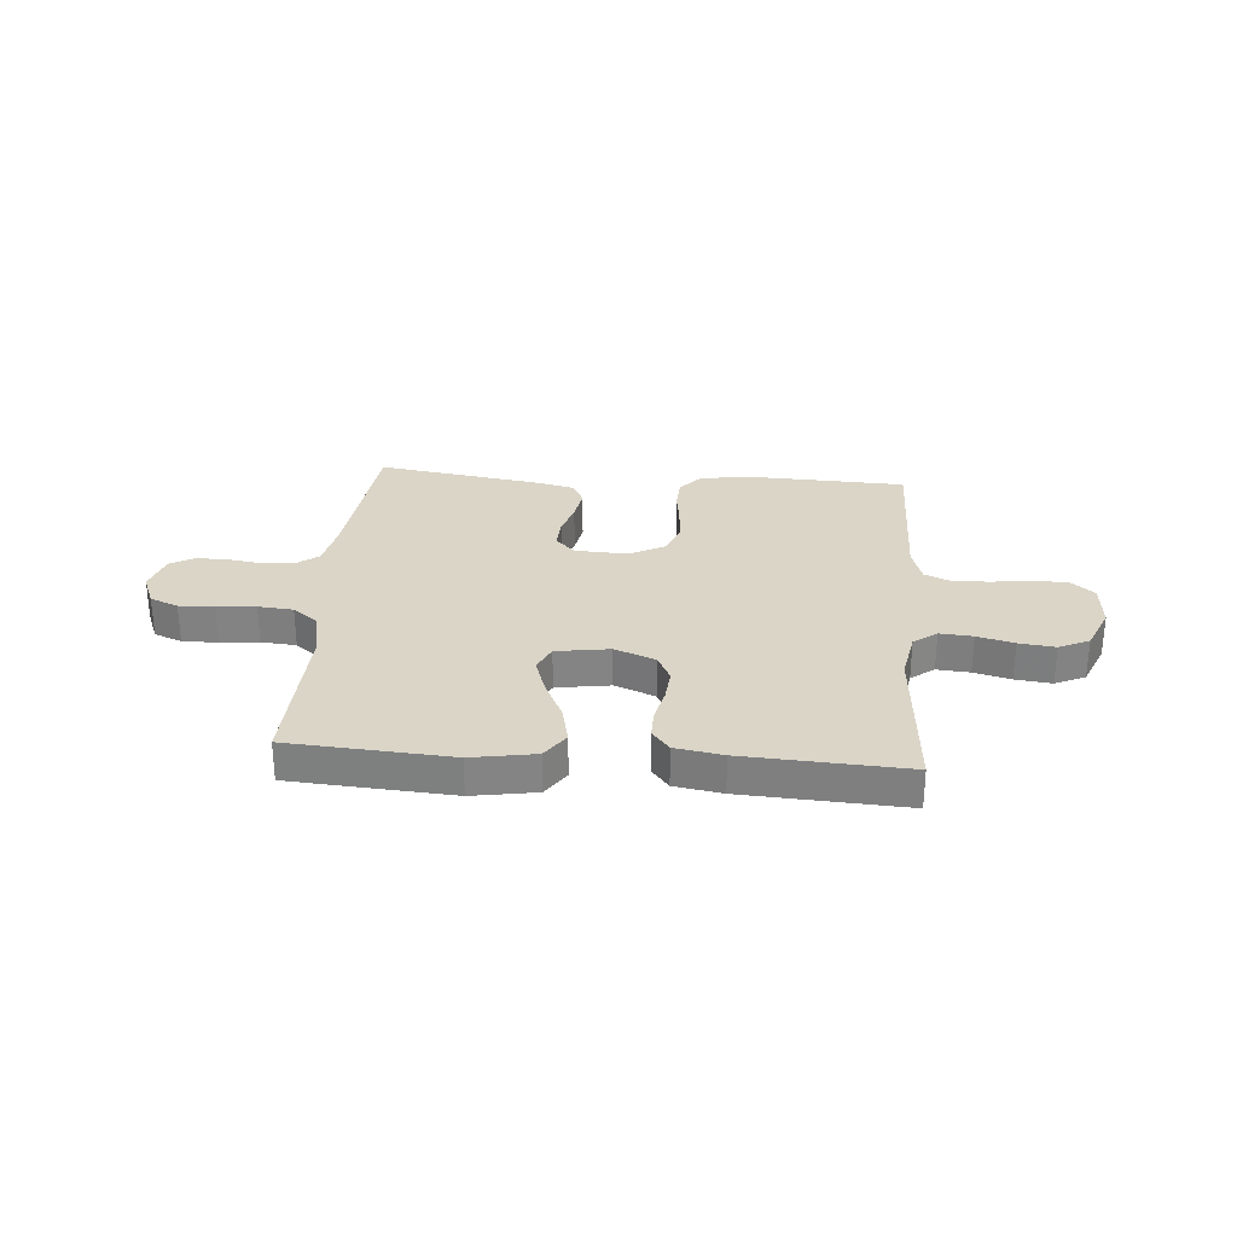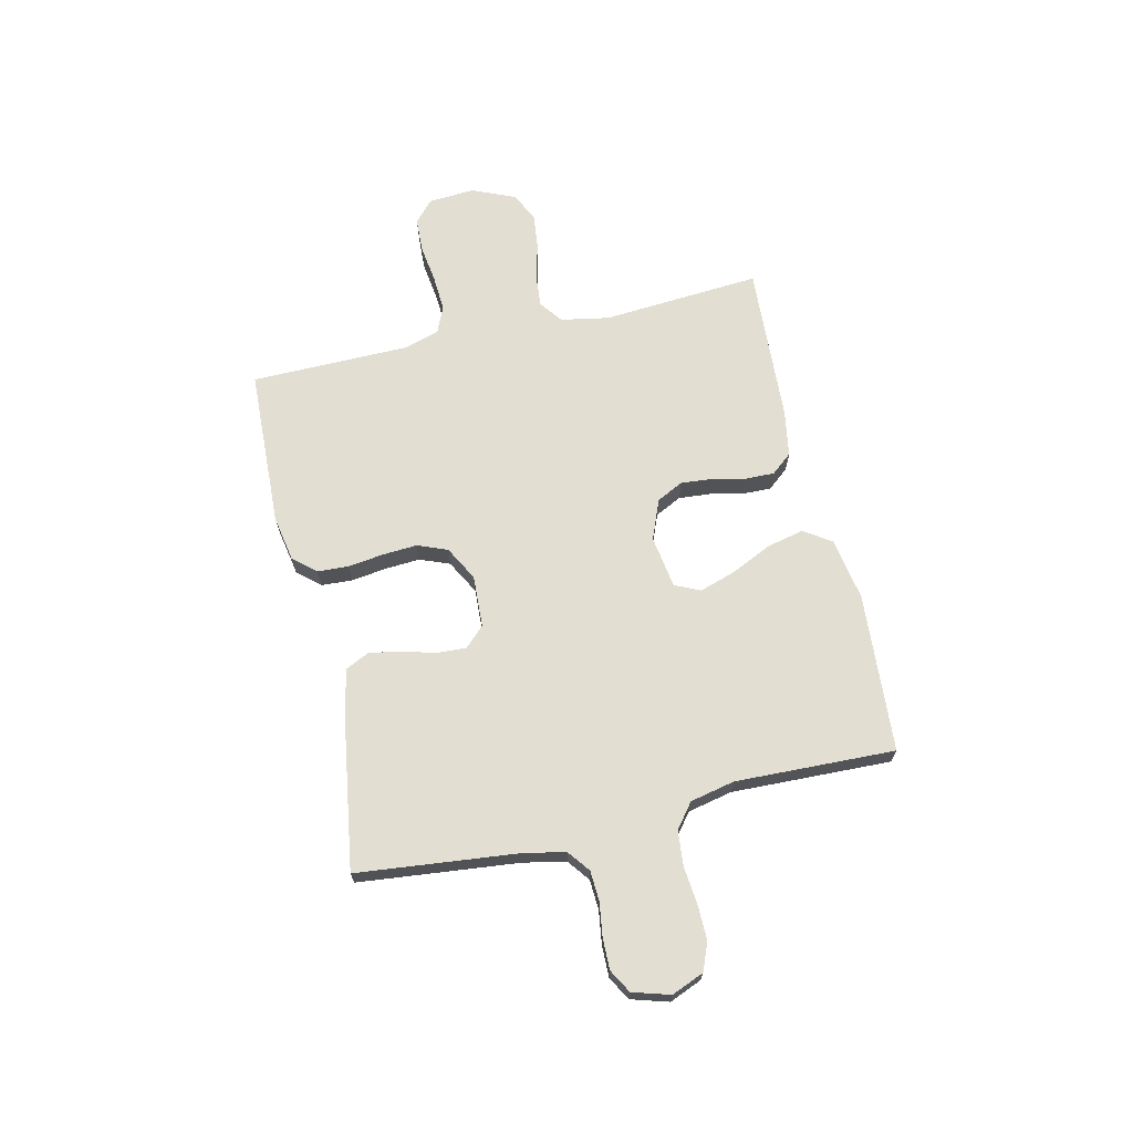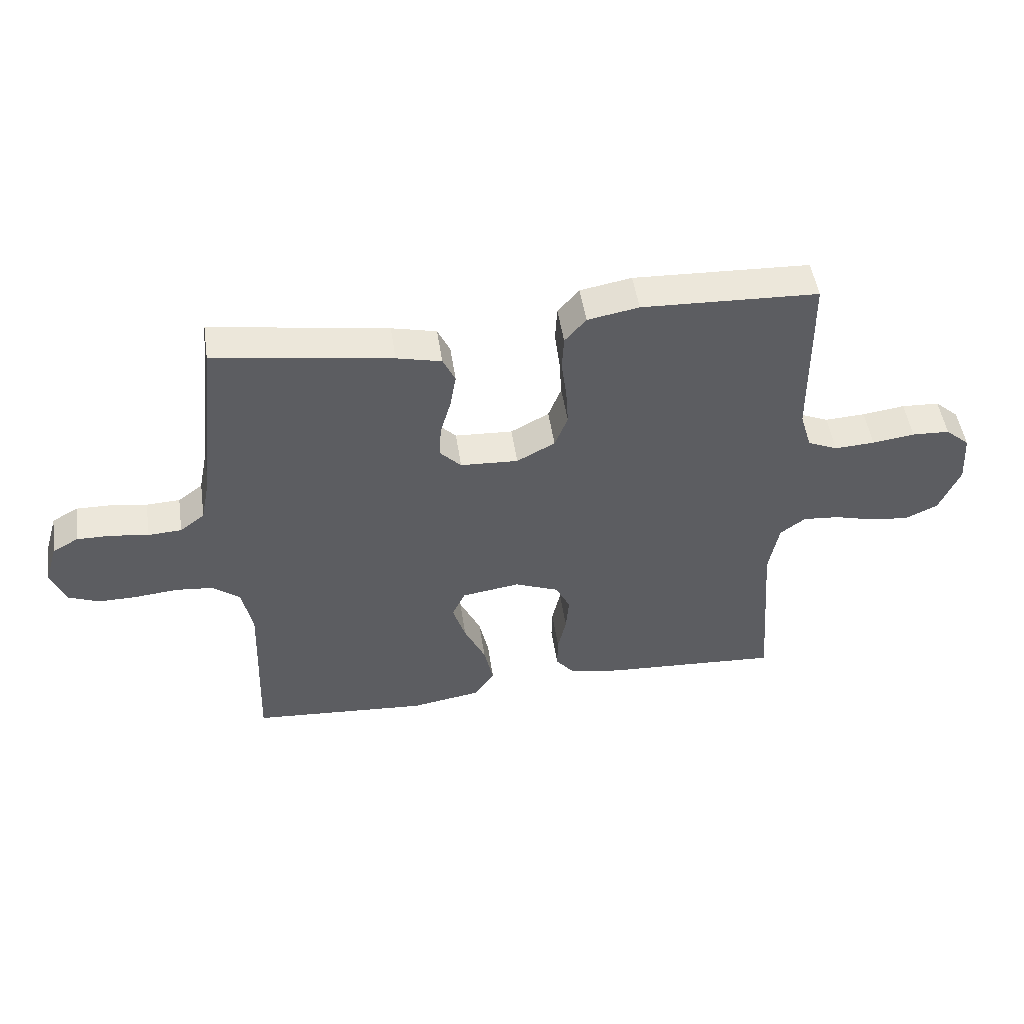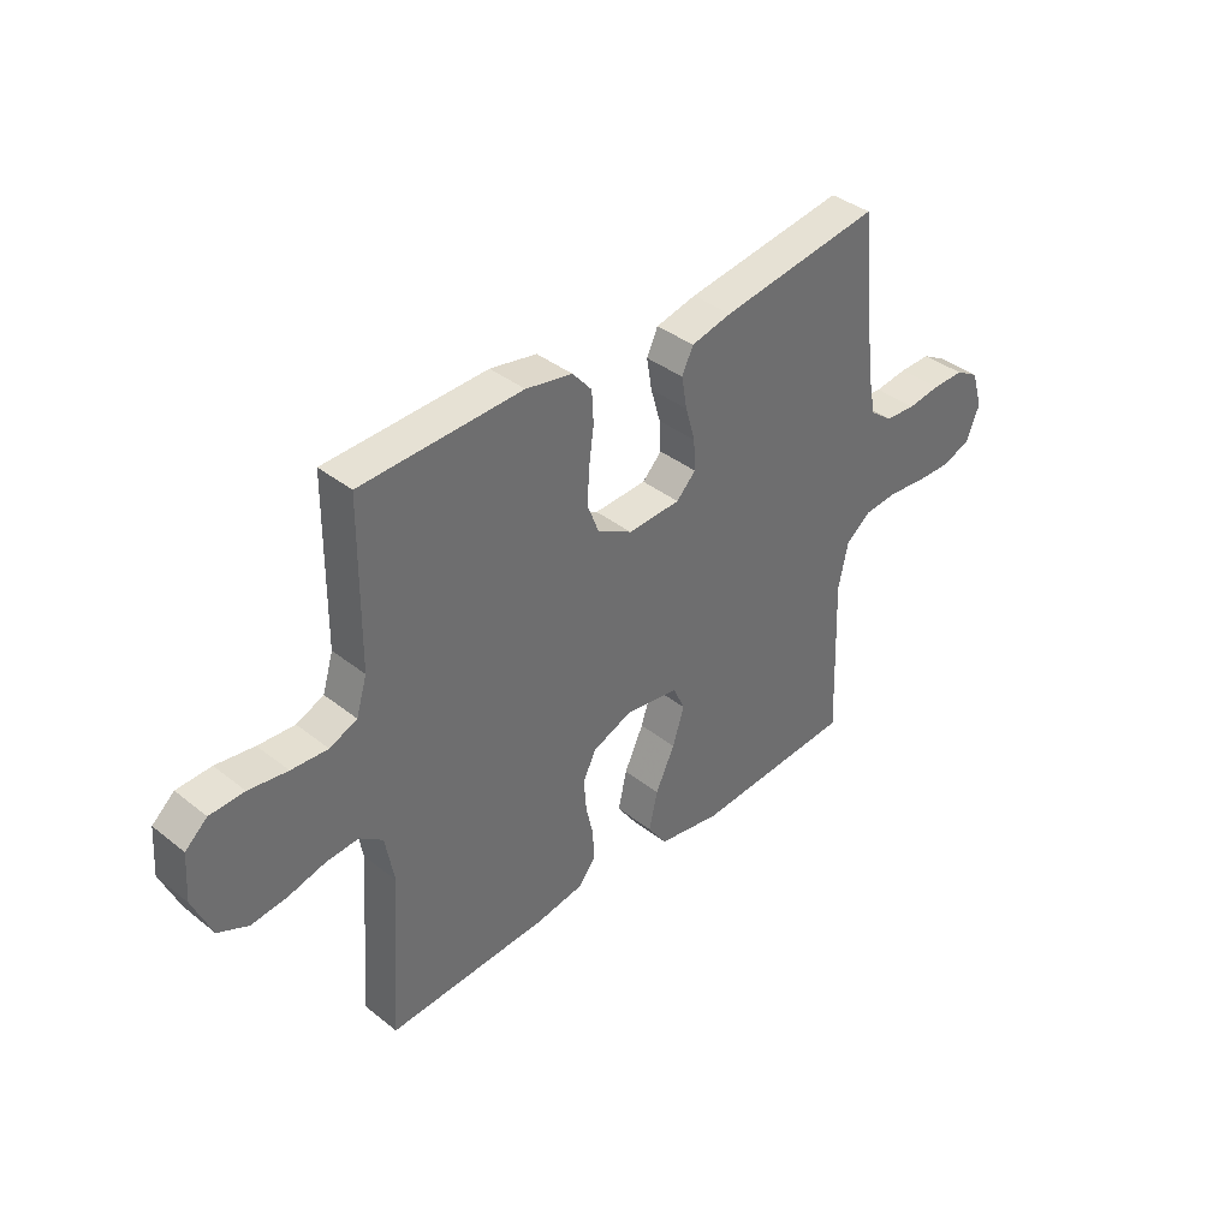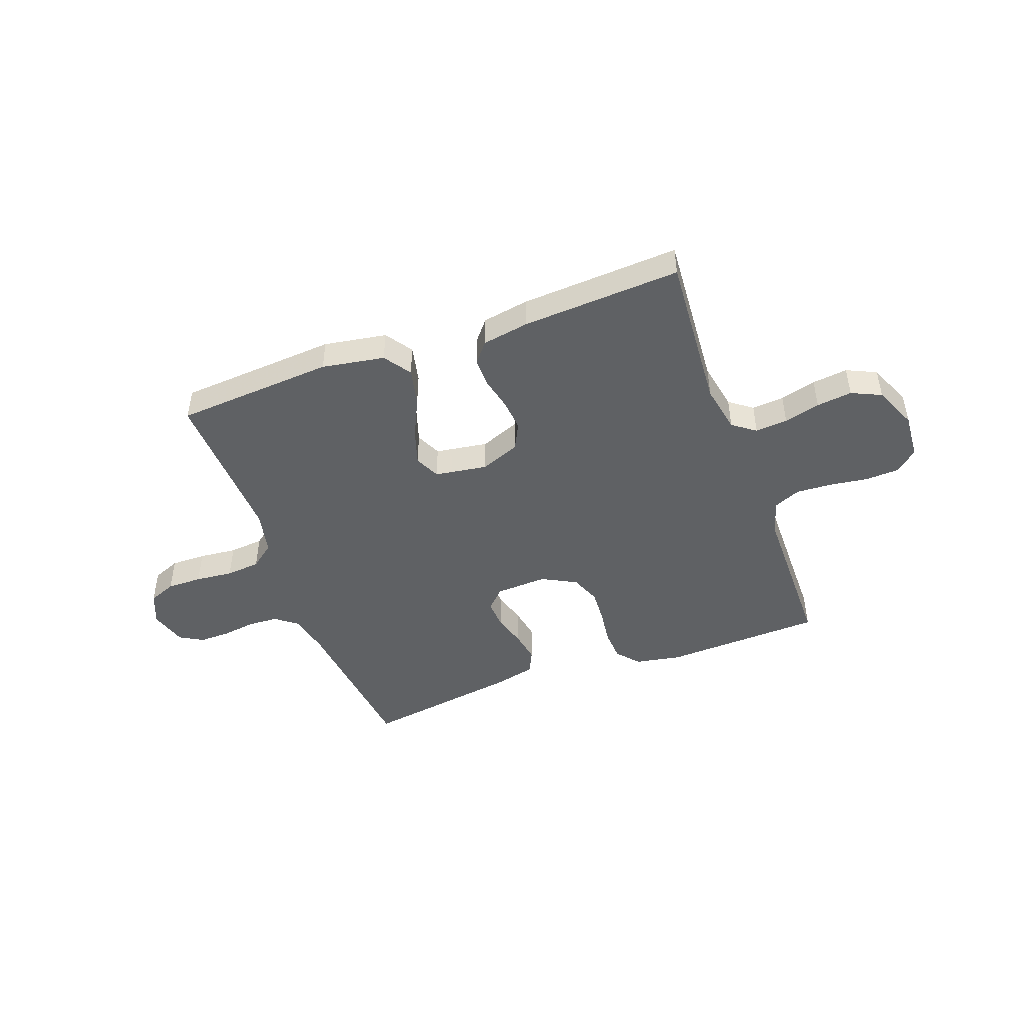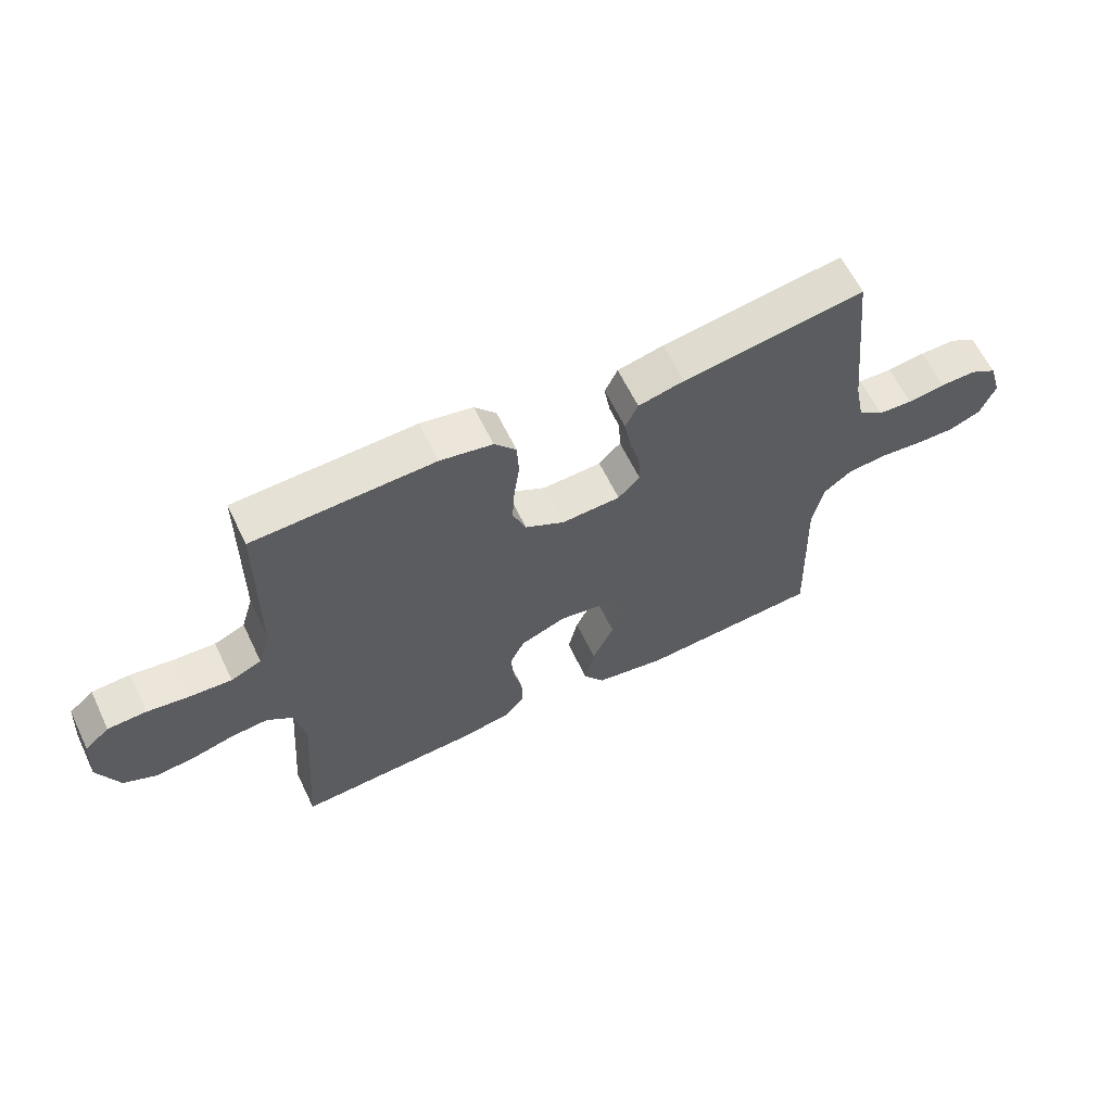
<metadata>
{"format":"obj","ext":"obj","renderer":"f3d","projection":"perspective","resolution":1024,"background":"white","views":[{"elev":29.0,"azim":-175.5,"up":"+Y"},{"elev":67.9,"azim":77.0,"up":"+Y"},{"elev":49.6,"azim":171.6,"up":"+Z"},{"elev":38.4,"azim":-45.1,"up":"+Z"},{"elev":-46.4,"azim":-159.8,"up":"+Y"},{"elev":62.0,"azim":-25.6,"up":"+Z"}]}
</metadata>
<code>
v 0.5 0.07 0.5
v 0.532 0.07 0.2
v 0.548 0.07 0.12
v 0.59 0.07 0.088
v 0.647 0.07 0.085
v 0.709 0.07 0.094
v 0.768 0.07 0.095
v 0.812 0.07 0.07
v 0.833 0.07 0
v 0.808 0.07 -0.061
v 0.756 0.07 -0.082
v 0.69 0.07 -0.081
v 0.619 0.07 -0.074
v 0.554 0.07 -0.08
v 0.508 0.07 -0.116
v 0.49 0.07 -0.2
v 0.5 0.07 -0.5
v 0.2 0.07 -0.521
v 0.082 0.07 -0.501
v 0.047 0.07 -0.45
v 0.063 0.07 -0.379
v 0.099 0.07 -0.303
v 0.121 0.07 -0.235
v 0.099 0.07 -0.187
v 0 0.07 -0.172
v -0.075 0.07 -0.202
v -0.1 0.07 -0.252
v -0.095 0.07 -0.312
v -0.081 0.07 -0.374
v -0.08 0.07 -0.429
v -0.112 0.07 -0.468
v -0.2 0.07 -0.483
v -0.5 0.07 -0.5
v -0.478 0.07 -0.2
v -0.495 0.07 -0.109
v -0.538 0.07 -0.077
v -0.599 0.07 -0.082
v -0.667 0.07 -0.1
v -0.734 0.07 -0.108
v -0.79 0.07 -0.082
v -0.825 0.07 0
v -0.819 0.07 0.087
v -0.778 0.07 0.123
v -0.714 0.07 0.126
v -0.642 0.07 0.116
v -0.574 0.07 0.112
v -0.523 0.07 0.134
v -0.503 0.07 0.2
v -0.5 0.07 0.5
v -0.2 0.07 0.512
v -0.113 0.07 0.496
v -0.077 0.07 0.454
v -0.074 0.07 0.395
v -0.083 0.07 0.328
v -0.087 0.07 0.263
v -0.065 0.07 0.207
v 0 0.07 0.172
v 0.098 0.07 0.177
v 0.134 0.07 0.214
v 0.131 0.07 0.27
v 0.113 0.07 0.333
v 0.103 0.07 0.392
v 0.124 0.07 0.436
v 0.2 0.07 0.454
v 0.5 0 0.5
v 0.532 0 0.2
v 0.548 0 0.12
v 0.59 0 0.088
v 0.647 0 0.085
v 0.709 0 0.094
v 0.768 0 0.095
v 0.812 0 0.07
v 0.833 0 0
v 0.808 0 -0.061
v 0.756 0 -0.082
v 0.69 0 -0.081
v 0.619 0 -0.074
v 0.554 0 -0.08
v 0.508 0 -0.116
v 0.49 0 -0.2
v 0.5 0 -0.5
v 0.2 0 -0.521
v 0.082 0 -0.501
v 0.047 0 -0.45
v 0.063 0 -0.379
v 0.099 0 -0.303
v 0.121 0 -0.235
v 0.099 0 -0.187
v 0 0 -0.172
v -0.075 0 -0.202
v -0.1 0 -0.252
v -0.095 0 -0.312
v -0.081 0 -0.374
v -0.08 0 -0.429
v -0.112 0 -0.468
v -0.2 0 -0.483
v -0.5 0 -0.5
v -0.478 0 -0.2
v -0.495 0 -0.109
v -0.538 0 -0.077
v -0.599 0 -0.082
v -0.667 0 -0.1
v -0.734 0 -0.108
v -0.79 0 -0.082
v -0.825 0 0
v -0.819 0 0.087
v -0.778 0 0.123
v -0.714 0 0.126
v -0.642 0 0.116
v -0.574 0 0.112
v -0.523 0 0.134
v -0.503 0 0.2
v -0.5 0 0.5
v -0.2 0 0.512
v -0.113 0 0.496
v -0.077 0 0.454
v -0.074 0 0.395
v -0.083 0 0.328
v -0.087 0 0.263
v -0.065 0 0.207
v 0 0 0.172
v 0.098 0 0.177
v 0.134 0 0.214
v 0.131 0 0.27
v 0.113 0 0.333
v 0.103 0 0.392
v 0.124 0 0.436
v 0.2 0 0.454
f 63 64 1 2
f 60 61 62 63
f 59 60 63 2
f 58 59 2 3
f 57 58 3 4
f 51 52 53 54
f 51 54 55
f 48 49 50 51
f 47 48 51 55
f 46 47 55 56
f 42 43 44 45
f 42 45 46
f 41 42 46
f 37 38 39 40
f 36 37 40 41
f 31 32 33 34
f 31 34 35
f 28 29 30 31
f 27 28 31 35
f 26 27 35 36
f 19 20 21 22
f 19 22 23
f 16 17 18 19
f 15 16 19 23
f 14 15 23 24
f 10 11 12 13
f 8 9 10 13
f 8 13 14
f 5 6 7 8
f 4 5 8 14
f 57 4 14 24
f 36 41 46 56
f 25 26 36 56
f 24 25 56 57
f 66 65 128 127
f 127 126 125 124
f 66 127 124 123
f 67 66 123 122
f 68 67 122 121
f 118 117 116 115
f 119 118 115
f 115 114 113 112
f 119 115 112 111
f 120 119 111 110
f 109 108 107 106
f 110 109 106
f 110 106 105
f 104 103 102 101
f 105 104 101 100
f 98 97 96 95
f 99 98 95
f 95 94 93 92
f 99 95 92 91
f 100 99 91 90
f 86 85 84 83
f 87 86 83
f 83 82 81 80
f 87 83 80 79
f 88 87 79 78
f 77 76 75 74
f 77 74 73 72
f 78 77 72
f 72 71 70 69
f 78 72 69 68
f 88 78 68 121
f 120 110 105 100
f 120 100 90 89
f 121 120 89 88
f 1 65 66 2
f 2 66 67 3
f 3 67 68 4
f 4 68 69 5
f 5 69 70 6
f 6 70 71 7
f 7 71 72 8
f 8 72 73 9
f 9 73 74 10
f 10 74 75 11
f 11 75 76 12
f 12 76 77 13
f 13 77 78 14
f 14 78 79 15
f 15 79 80 16
f 16 80 81 17
f 17 81 82 18
f 18 82 83 19
f 19 83 84 20
f 20 84 85 21
f 21 85 86 22
f 22 86 87 23
f 23 87 88 24
f 24 88 89 25
f 25 89 90 26
f 26 90 91 27
f 27 91 92 28
f 28 92 93 29
f 29 93 94 30
f 30 94 95 31
f 31 95 96 32
f 32 96 97 33
f 33 97 98 34
f 34 98 99 35
f 35 99 100 36
f 36 100 101 37
f 37 101 102 38
f 38 102 103 39
f 39 103 104 40
f 40 104 105 41
f 41 105 106 42
f 42 106 107 43
f 43 107 108 44
f 44 108 109 45
f 45 109 110 46
f 46 110 111 47
f 47 111 112 48
f 48 112 113 49
f 49 113 114 50
f 50 114 115 51
f 51 115 116 52
f 52 116 117 53
f 53 117 118 54
f 54 118 119 55
f 55 119 120 56
f 56 120 121 57
f 57 121 122 58
f 58 122 123 59
f 59 123 124 60
f 60 124 125 61
f 61 125 126 62
f 62 126 127 63
f 63 127 128 64
f 64 128 65 1

</code>
